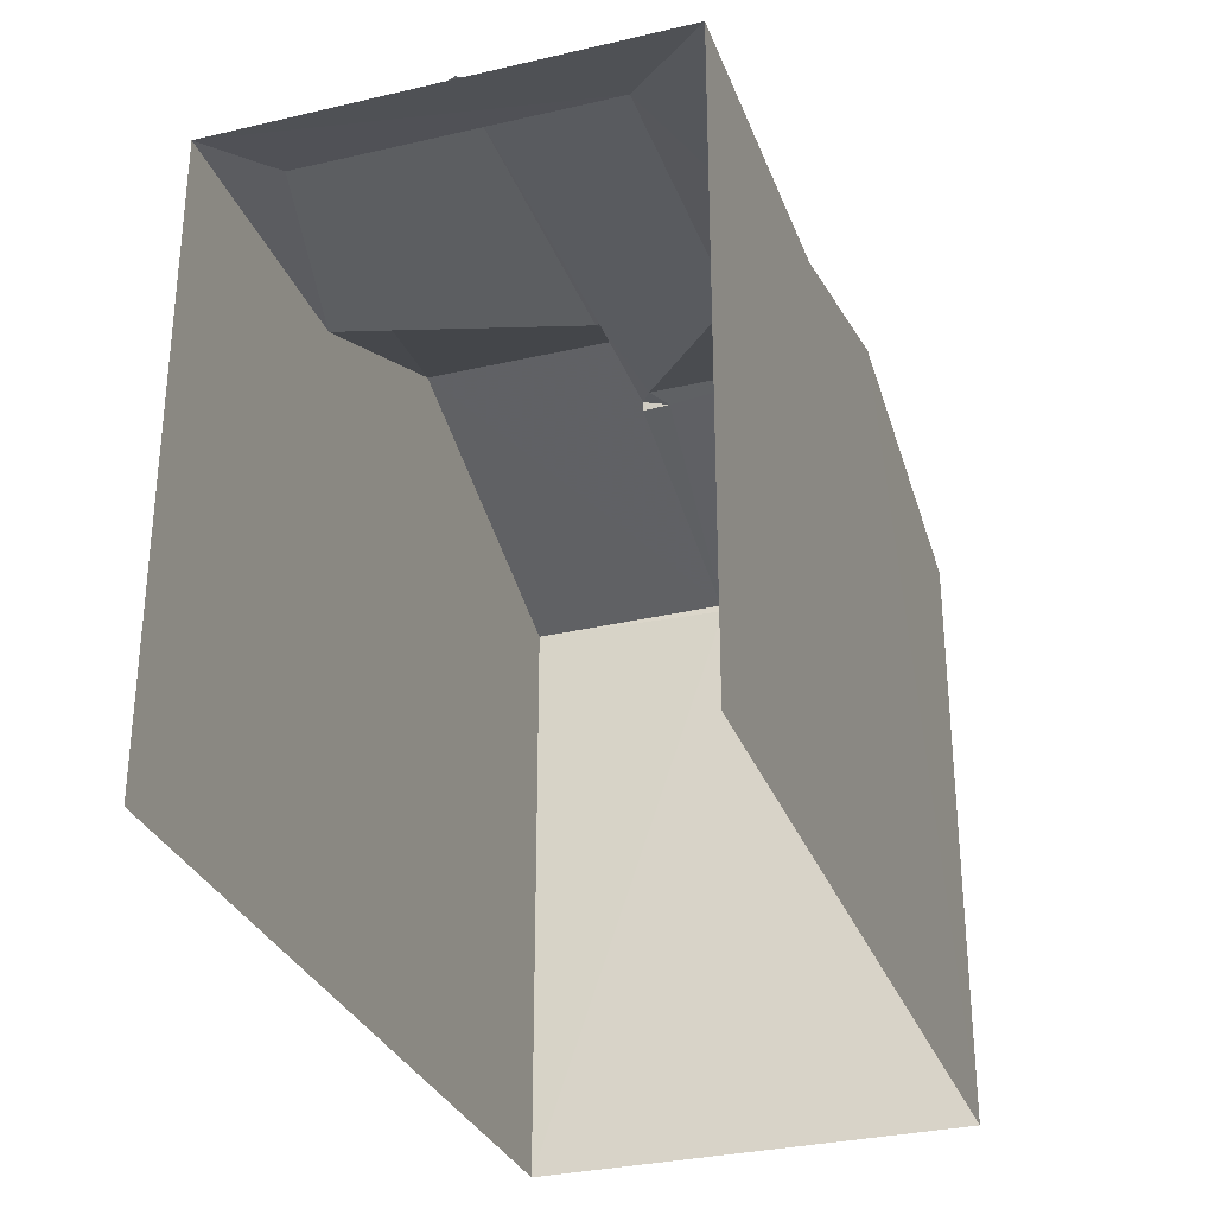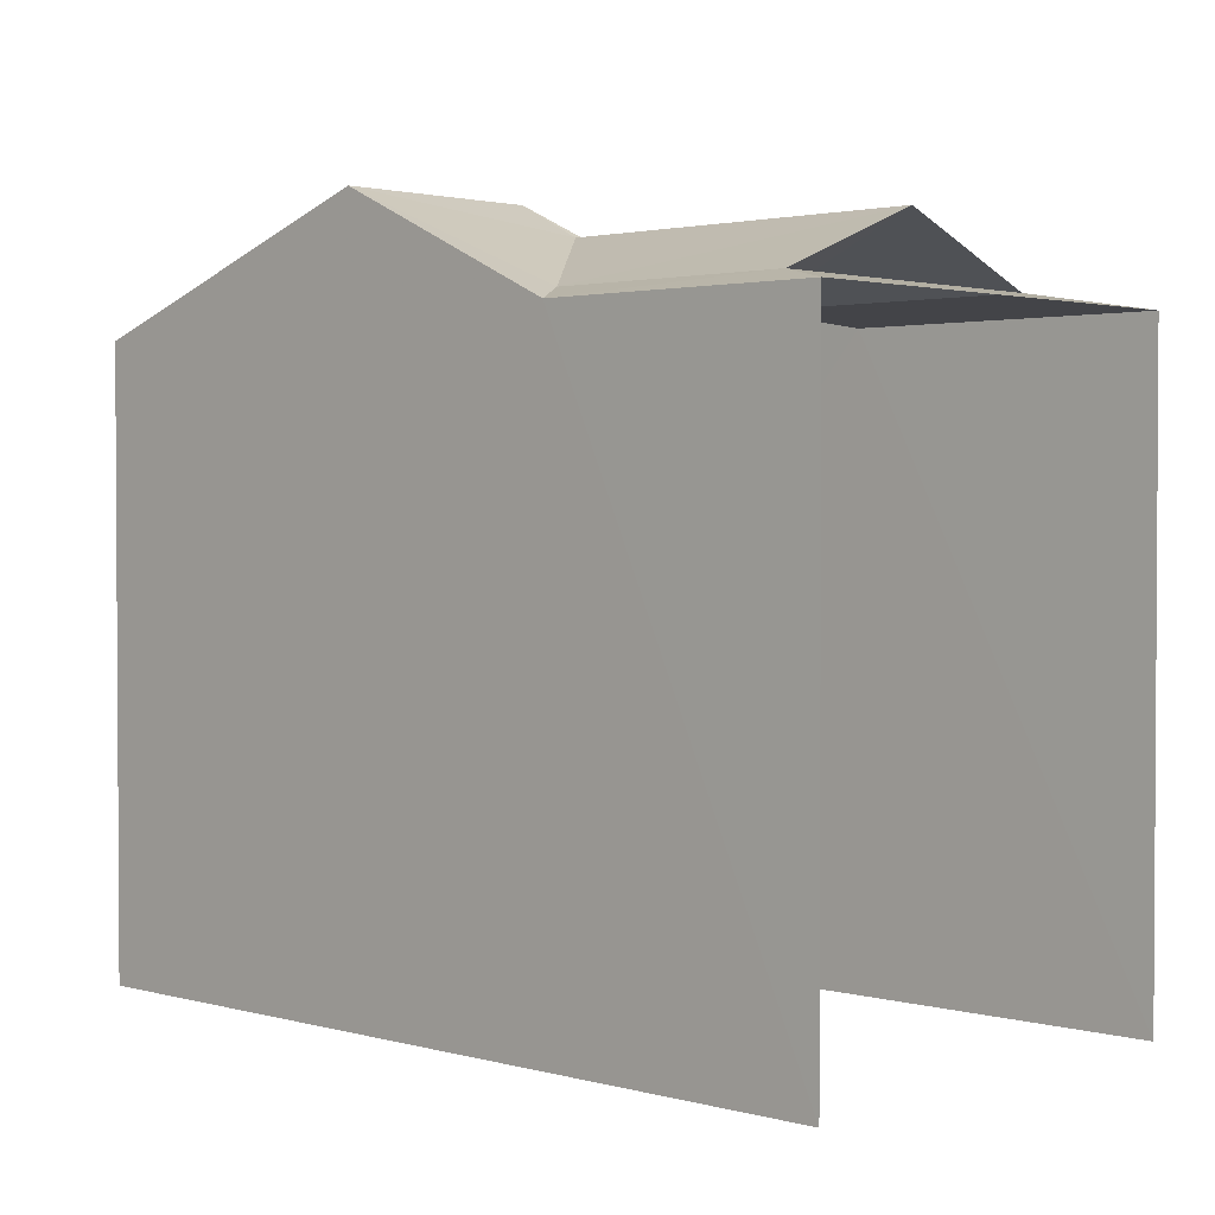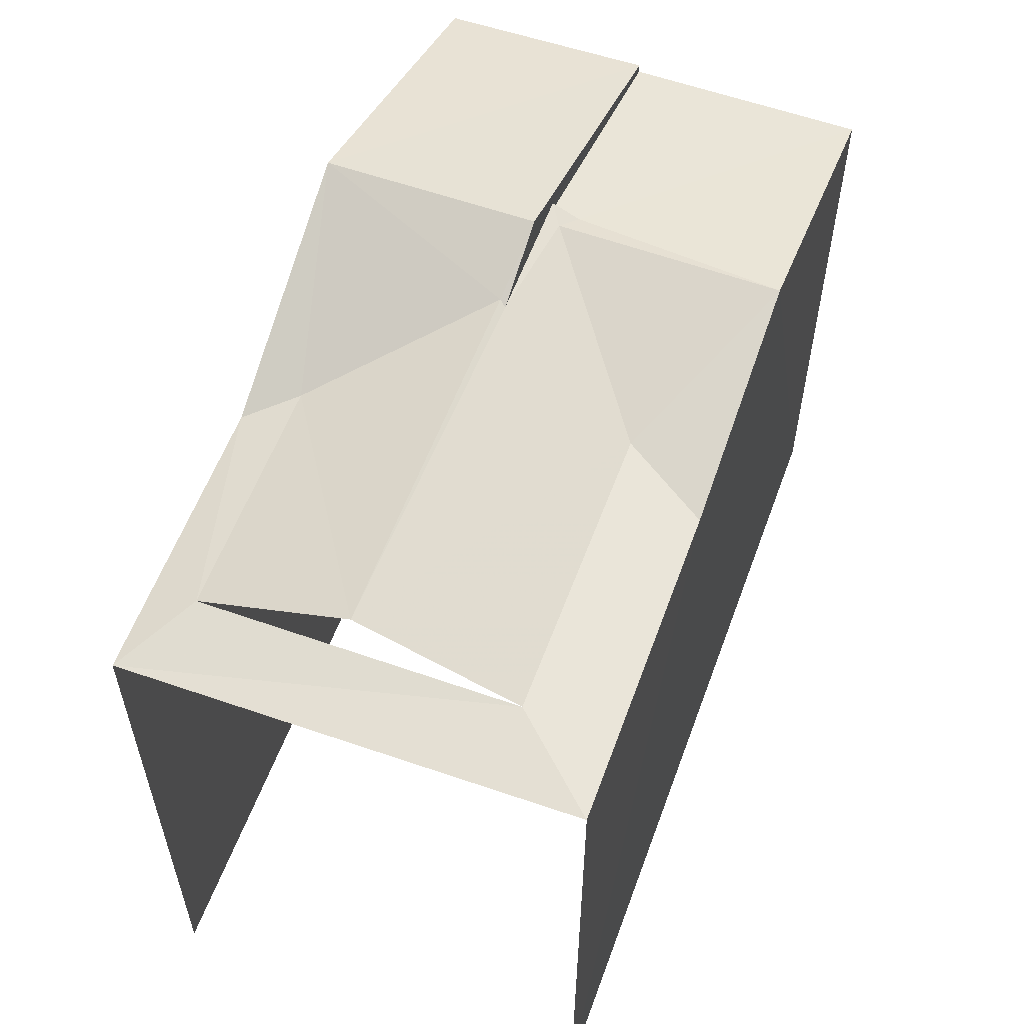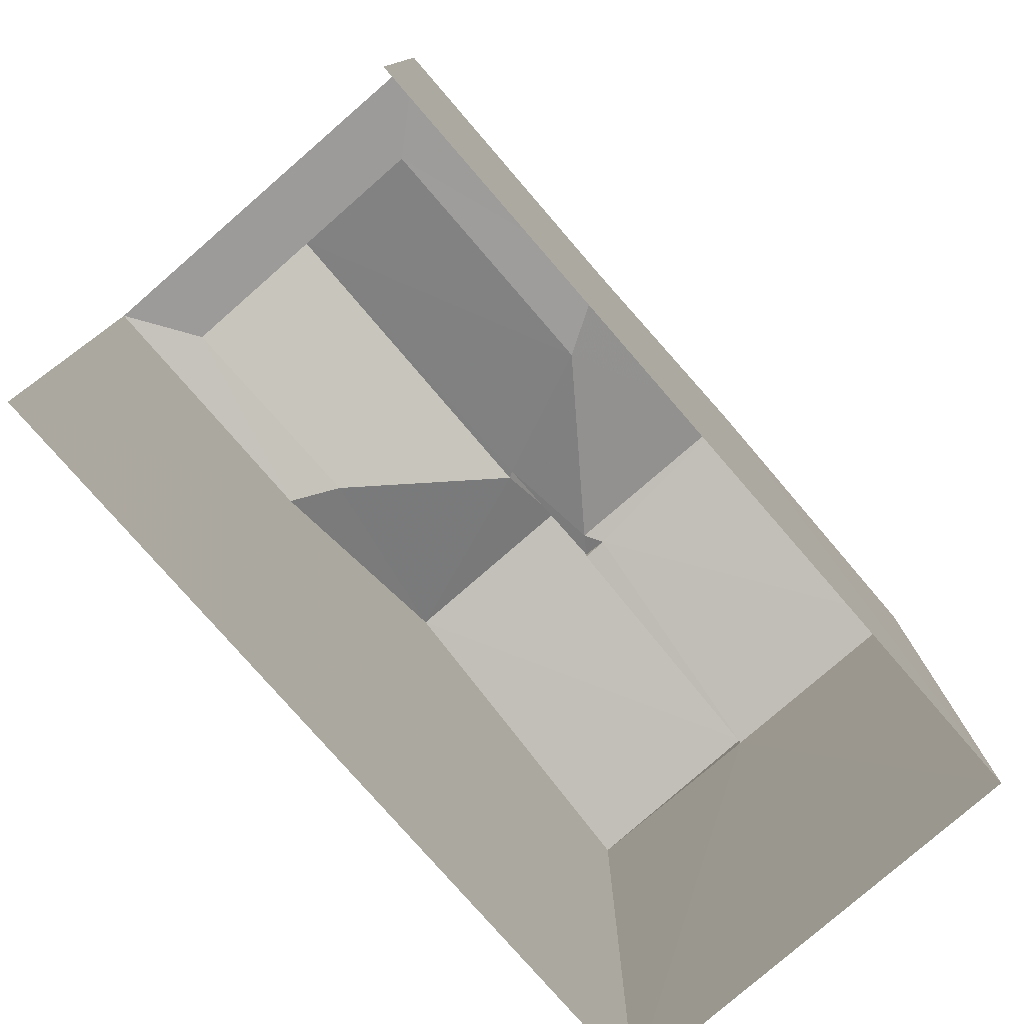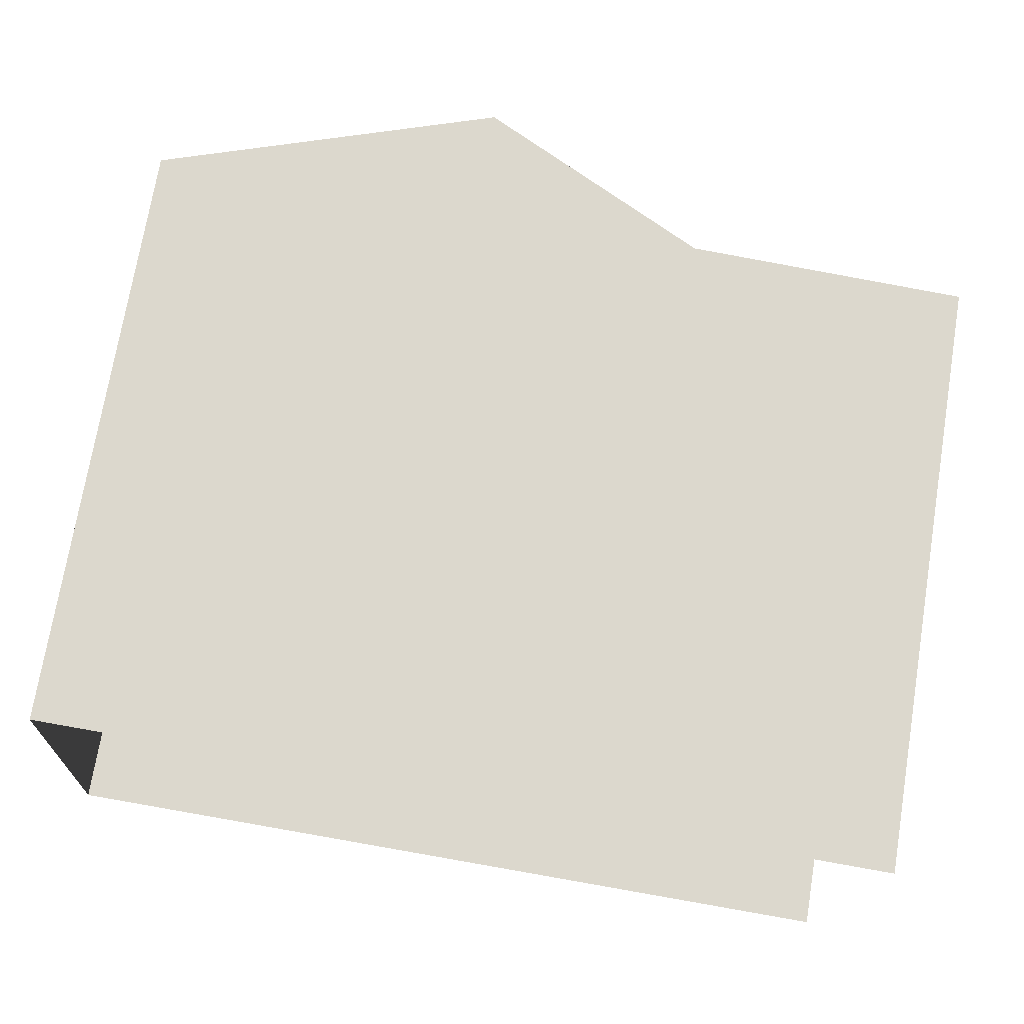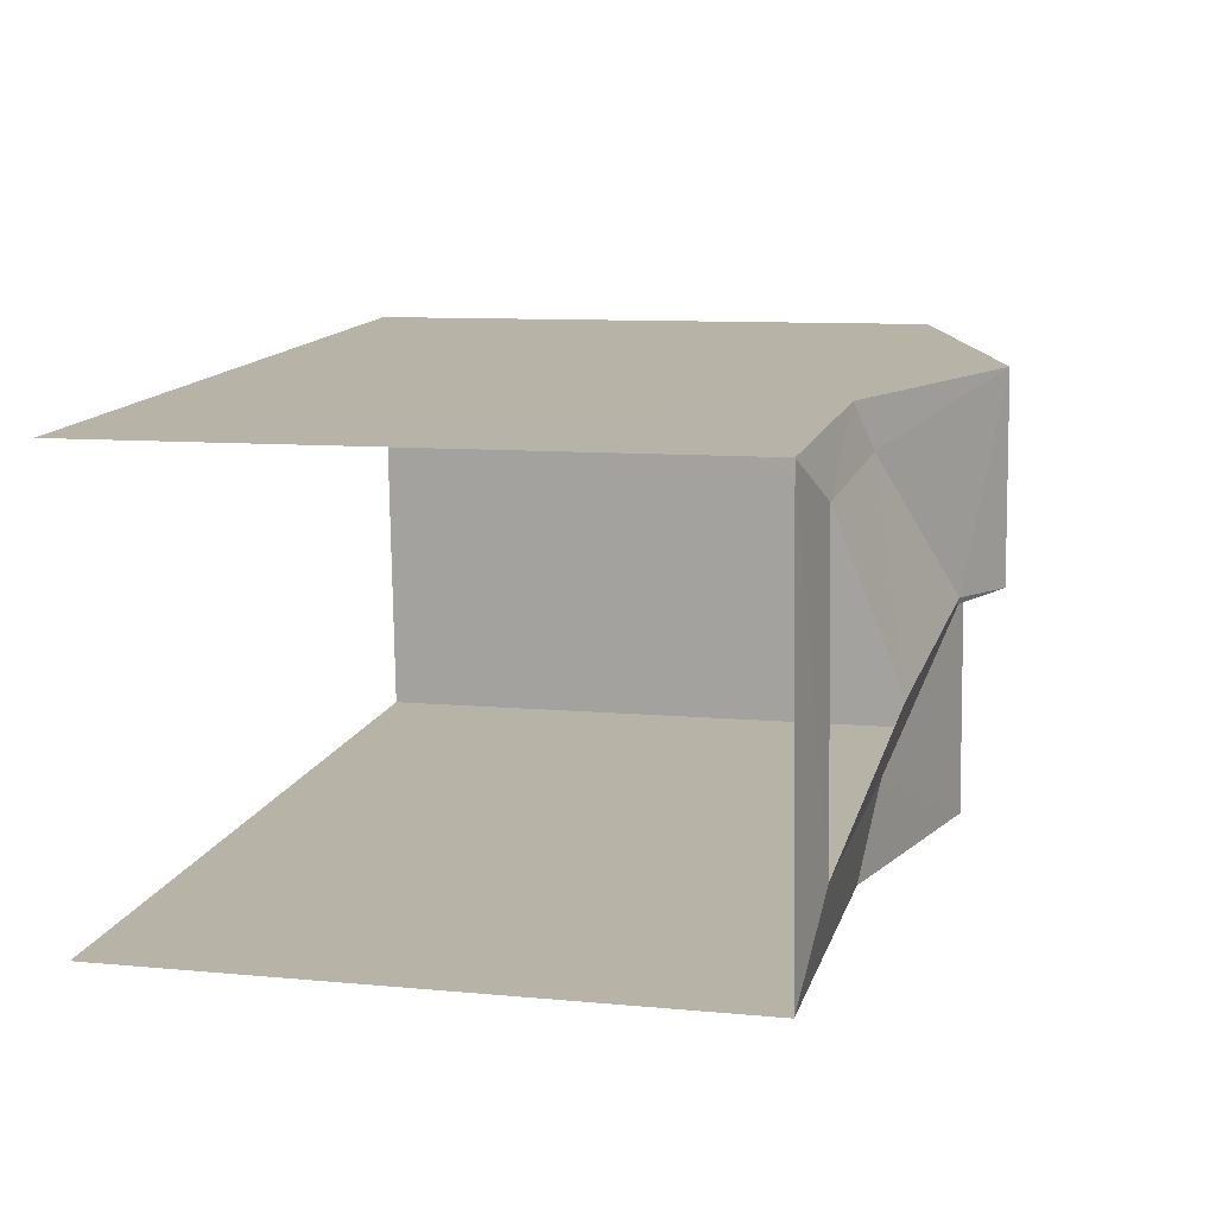
<metadata>
{"format":"obj","ext":"obj","renderer":"f3d","projection":"perspective","resolution":1024,"background":"white","views":[{"elev":-30.6,"azim":-67.9,"up":"+Z"},{"elev":2.0,"azim":-132.6,"up":"+Z"},{"elev":57.2,"azim":-66.3,"up":"+Z"},{"elev":-77.9,"azim":-45.4,"up":"+Z"},{"elev":72.5,"azim":-170.5,"up":"+Y"},{"elev":9.4,"azim":-75.9,"up":"+Y"}]}
</metadata>
<code>
v -3.735e+05 -1.044e+05 25.41
v -3.735e+05 -1.044e+05 25.41
v -3.735e+05 -1.044e+05 25.41
v -3.735e+05 -1.044e+05 25.41
v -3.735e+05 -1.044e+05 32.33
v -3.735e+05 -1.044e+05 32.33
v -3.735e+05 -1.044e+05 32.99
v -3.735e+05 -1.044e+05 32.99
v -3.735e+05 -1.044e+05 32.17
v -3.735e+05 -1.044e+05 32.17
v -3.735e+05 -1.044e+05 32.33
v -3.735e+05 -1.044e+05 33.37
v -3.735e+05 -1.044e+05 33.37
v -3.735e+05 -1.044e+05 32.08
v -3.735e+05 -1.044e+05 32.08
v -3.735e+05 -1.044e+05 32.96
v -3.735e+05 -1.044e+05 32.17
v -3.735e+05 -1.044e+05 32.9
v -3.735e+05 -1.044e+05 32.9
v -3.735e+05 -1.044e+05 32.84
v -3.735e+05 -1.044e+05 32.84
v -3.735e+05 -1.044e+05 31.99
v -3.735e+05 -1.044e+05 31.99
v -3.735e+05 -1.044e+05 32.96
v -3.735e+05 -1.044e+05 32.33
v -3.735e+05 -1.044e+05 32.17
f 1 2 3
f 4 1 3
f 7 6 11
f 9 3 2
f 10 9 2
f 5 6 7
f 8 5 7
f 9 10 11
f 6 9 11
f 12 13 14
f 15 12 14
f 5 8 12
f 16 13 8
f 5 12 17
f 8 13 12
f 18 19 20
f 21 20 22
f 22 20 23
f 20 19 23
f 17 9 6
f 5 17 6
f 20 24 18
f 25 18 16
f 11 25 7
f 7 16 8
f 18 24 16
f 25 16 7
f 26 11 10
f 26 25 11
f 25 26 19
f 18 25 19
f 19 1 23
f 1 26 2
f 2 26 10
f 19 26 1
f 23 1 22
f 14 22 15
f 15 22 4
f 22 1 4
f 16 24 13
f 13 24 14
f 21 22 14
f 24 21 14
f 24 20 21
f 9 17 3
f 3 17 4
f 17 15 4
f 17 12 15

</code>
